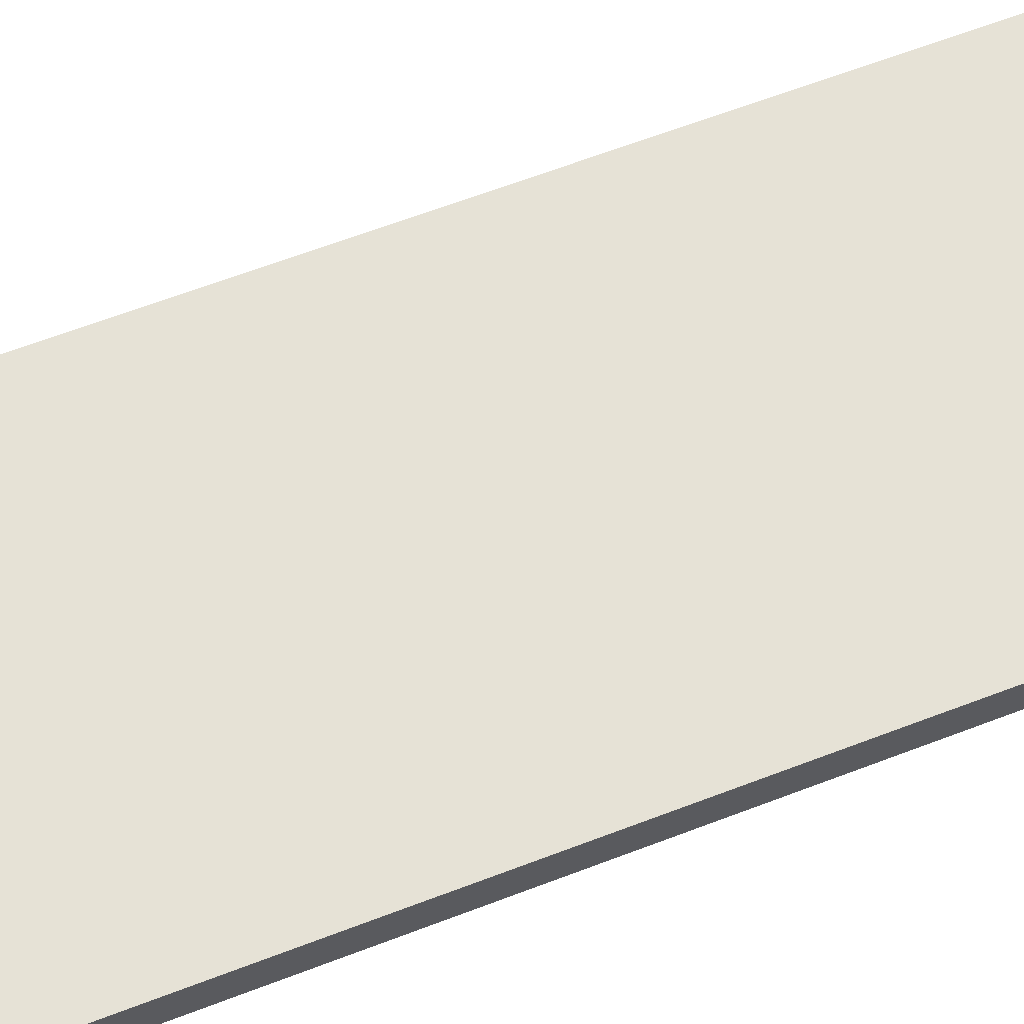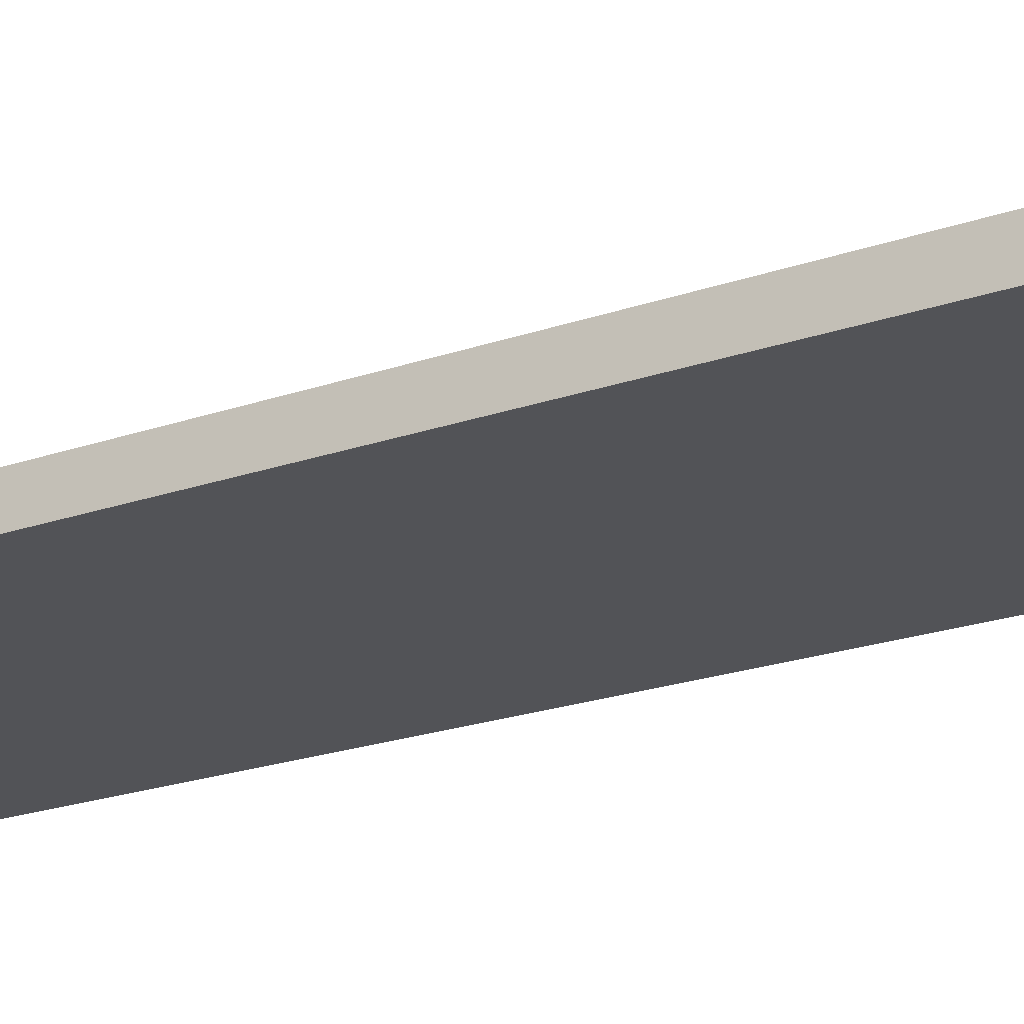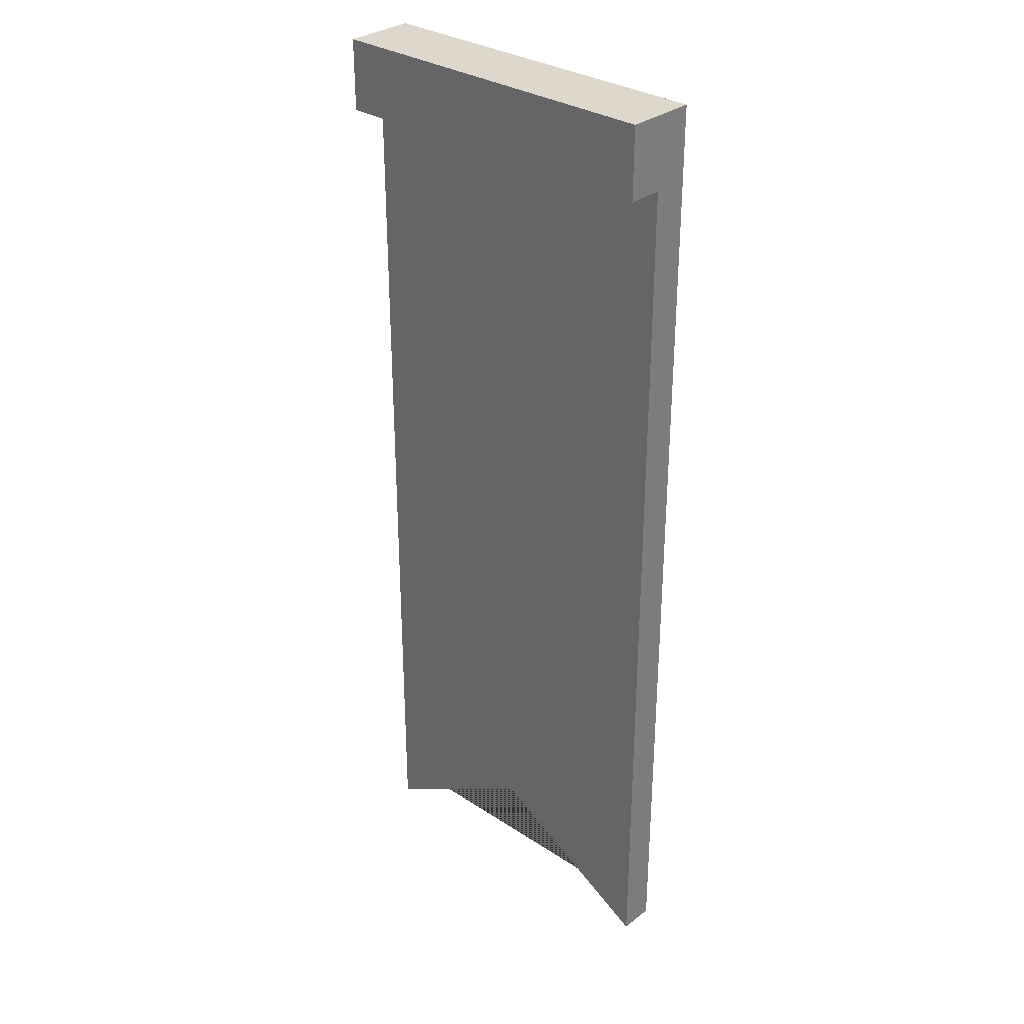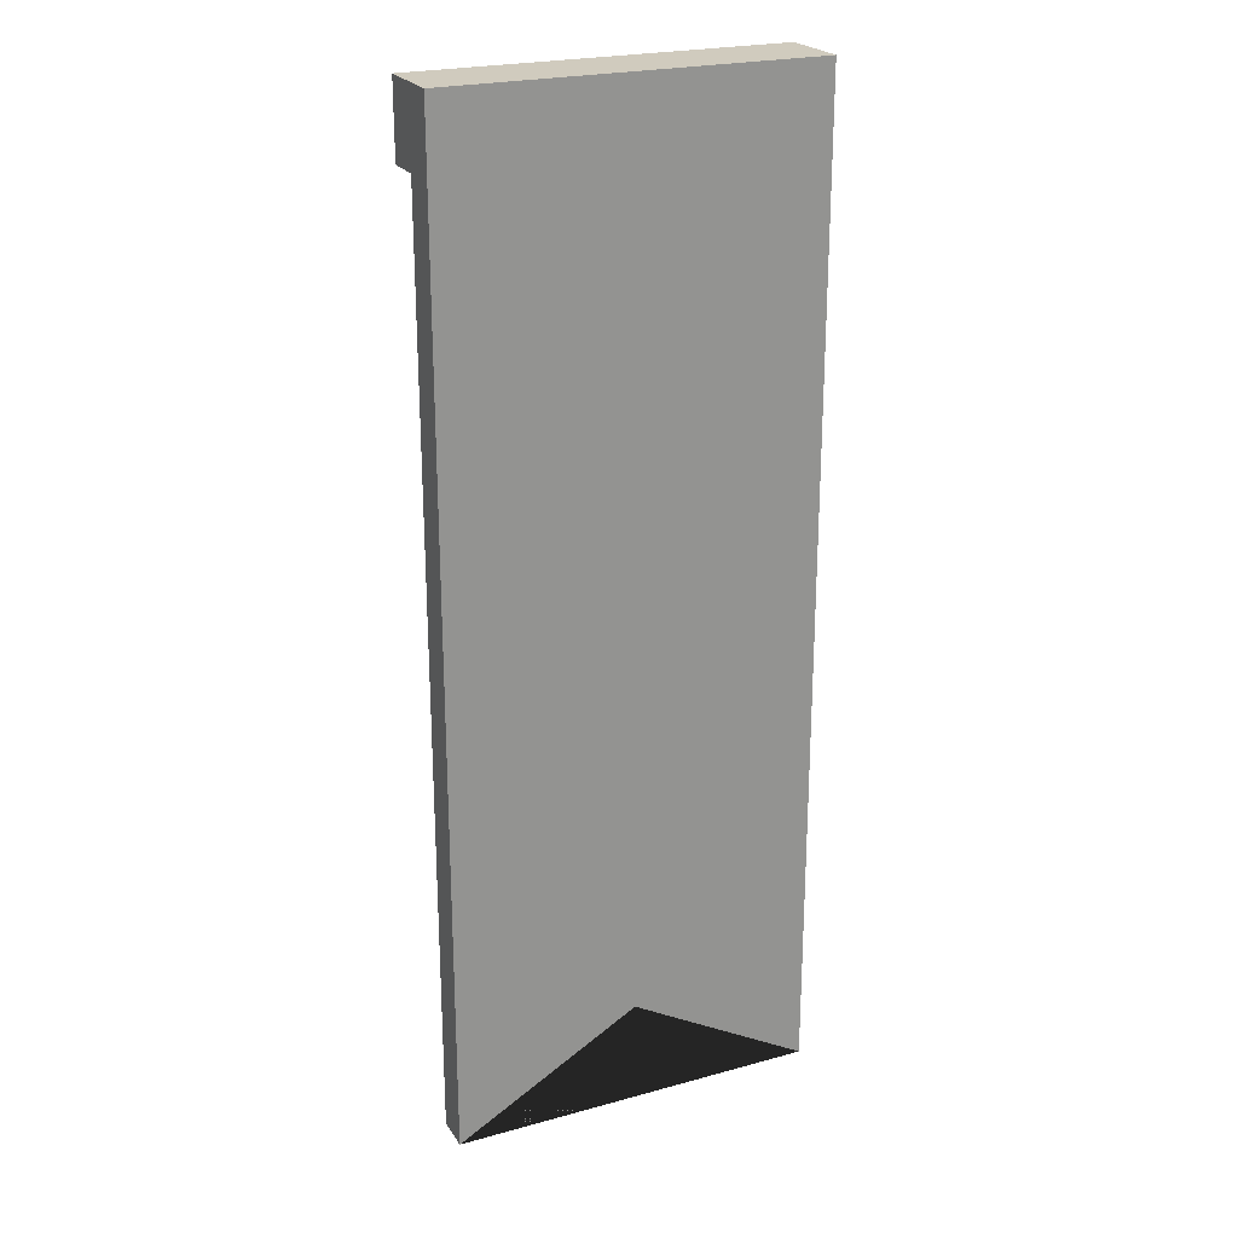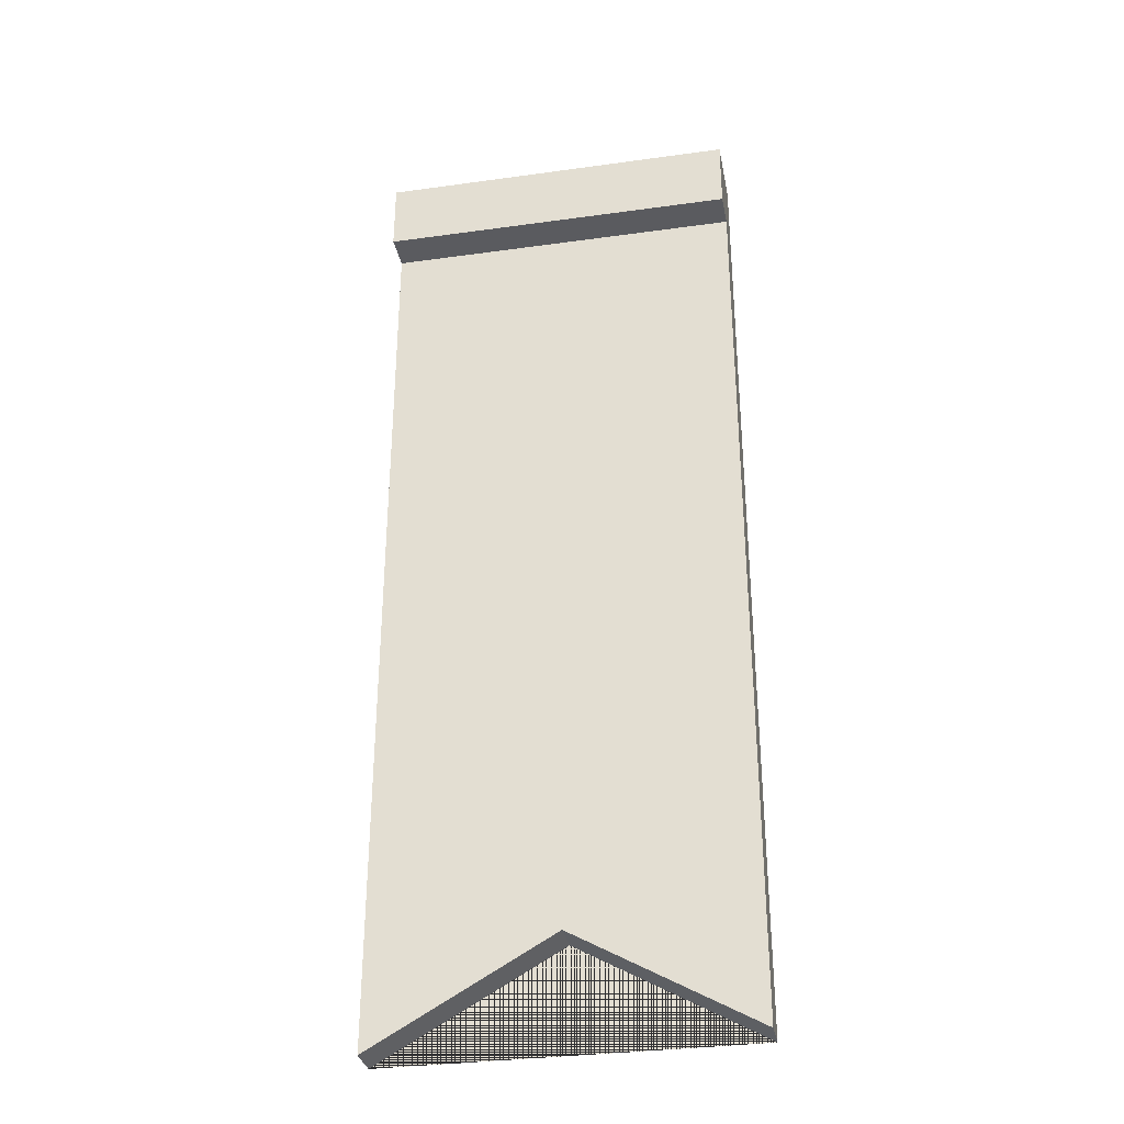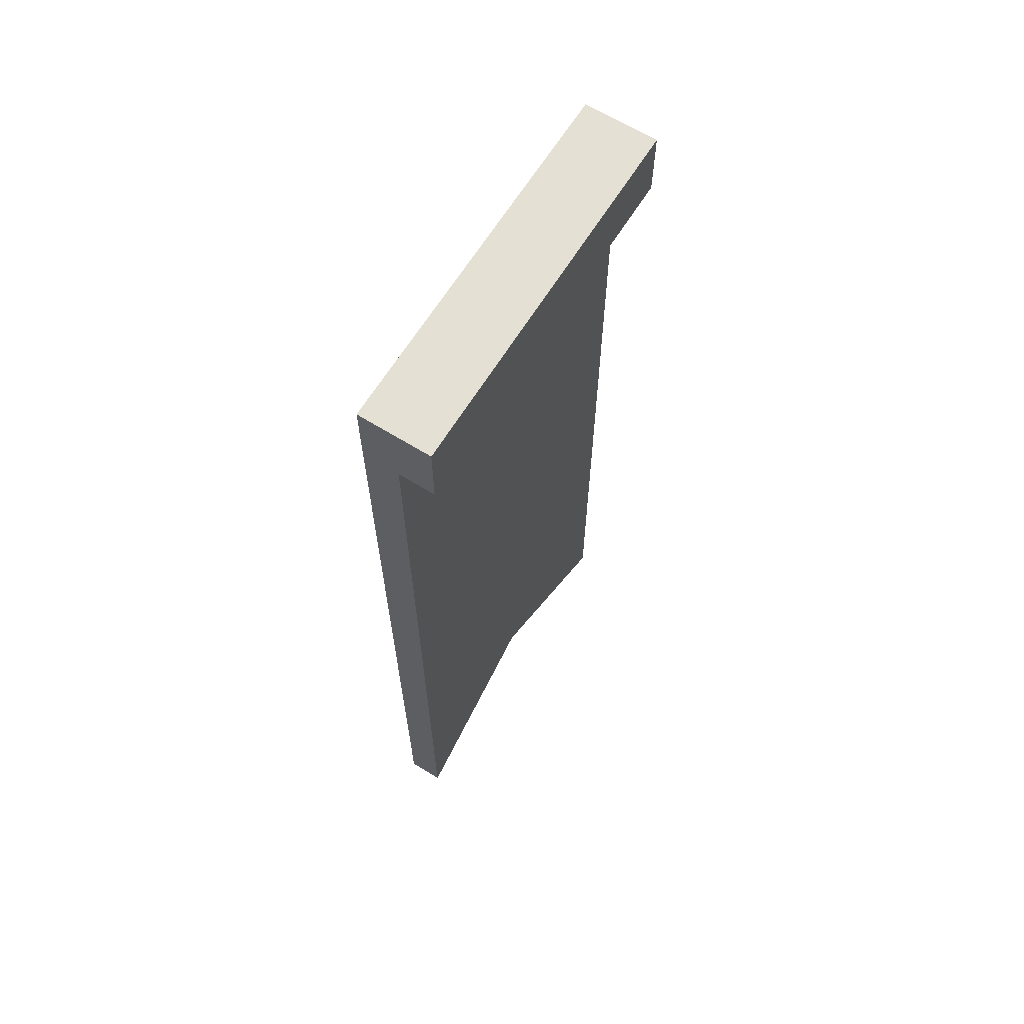
<metadata>
{"format":"obj","ext":"obj","renderer":"f3d","projection":"perspective","resolution":1024,"background":"white","views":[{"elev":63.8,"azim":-111.2,"up":"+Z"},{"elev":-22.3,"azim":-58.9,"up":"+Z"},{"elev":31.4,"azim":42.9,"up":"+Y"},{"elev":23.4,"azim":155.1,"up":"+Y"},{"elev":-32.9,"azim":10.8,"up":"+Y"},{"elev":65.6,"azim":-58.1,"up":"+Y"}]}
</metadata>
<code>
g Mesh1 Banner Model
v 0 -0.3 -3.465e-14
v 0 2.2 -0
v 0 2.4 2.31e-14
v 1 2.4 2.31e-14
v 1 2.2 -0
v 1 -0.3 -6.468e-13
v 0.5 -0.01756 1.167e-12
f 1 2 3 4 5 6 7
v 2.888e-14 -0.3 0.1
v 2.888e-14 2.2 0.1
f 2 1 8 9
v 0.5 -0.01756 0.1
f 10 8 1 7
v 0.1747 -0.000669 0.1
f 11 8 10
f 8 11 9
v 0.1747 2.025 0.1
f 9 11 12
v 0.5 0.1831 0.1
v 0.8253 -0.000669 0.1
v 0.8253 2.025 0.1
f 13 14 15 12 11
f 13 11 14
f 11 10 14
v 1 -0.3 0.1
f 16 14 10
v 1 2.2 0.1
f 14 16 17
f 6 5 17 16
v 1 2.4 0.2
v 1 2.2 0.2
f 17 5 4 18 19
v 2.888e-14 2.4 0.2
f 4 3 20 18
v 2.888e-14 2.2 0.2
f 2 9 21 20 3
f 9 17 19 21
f 9 12 17
f 15 17 12
f 14 17 15
f 21 19 18 20
f 16 10 7 6

</code>
